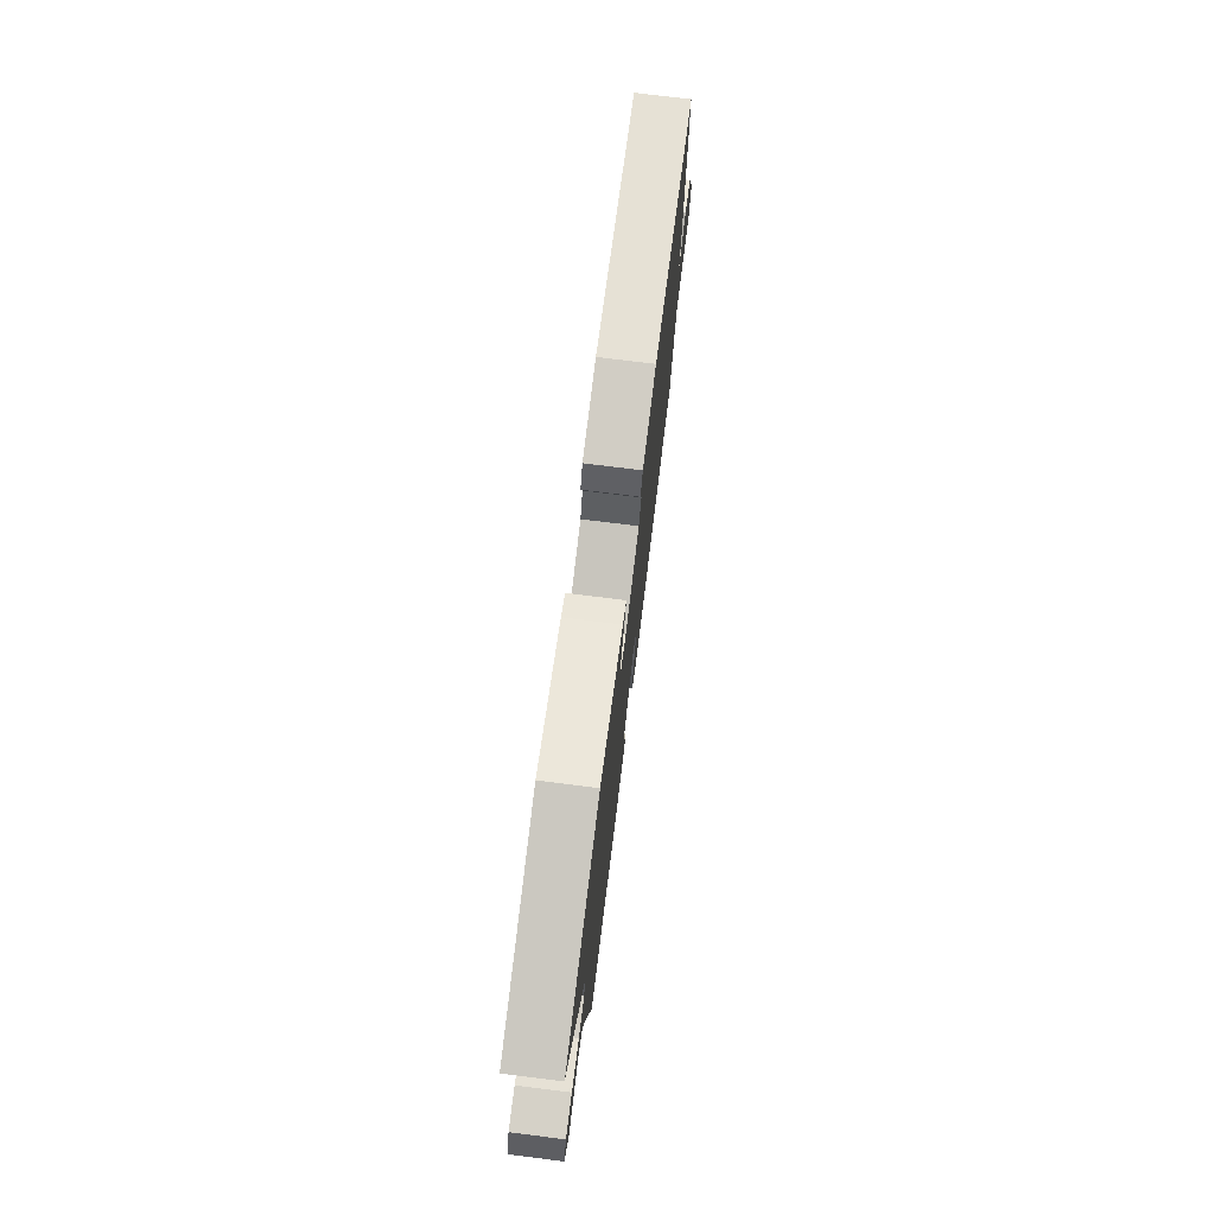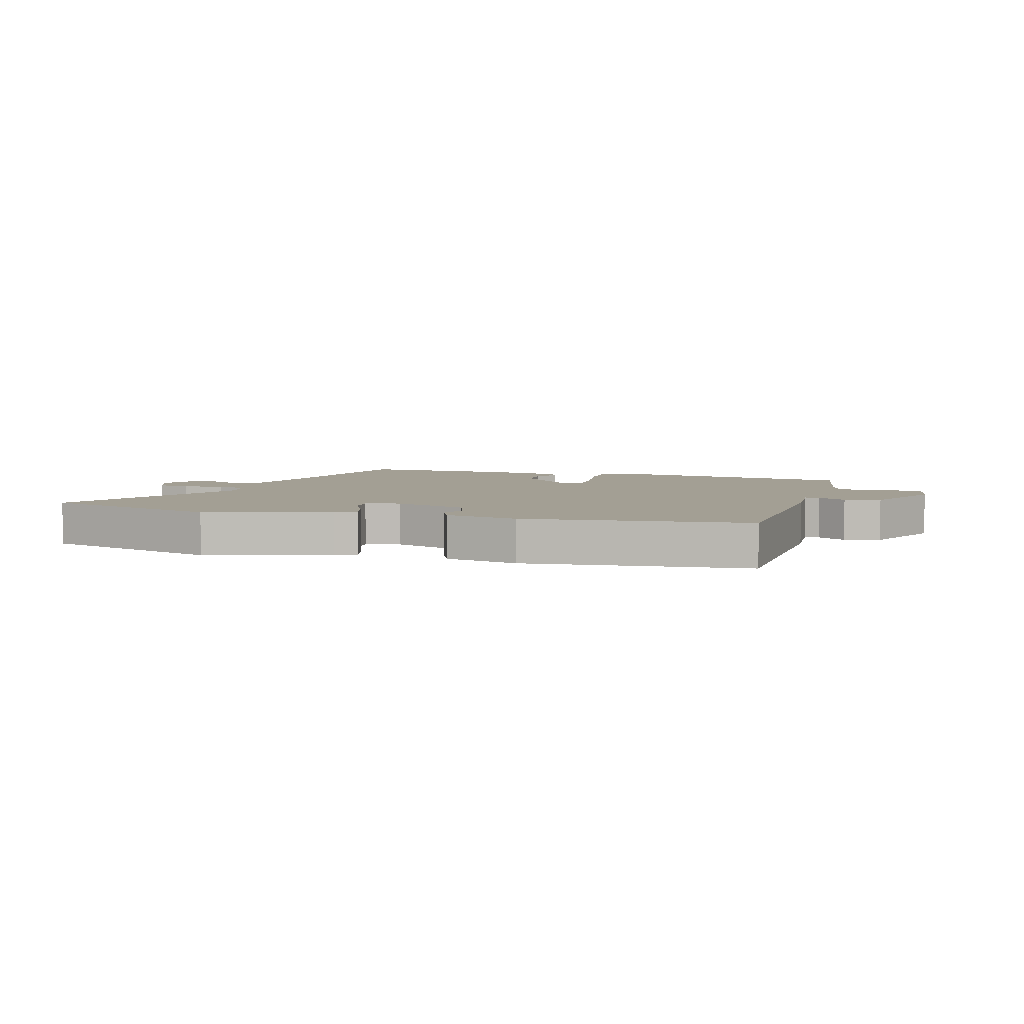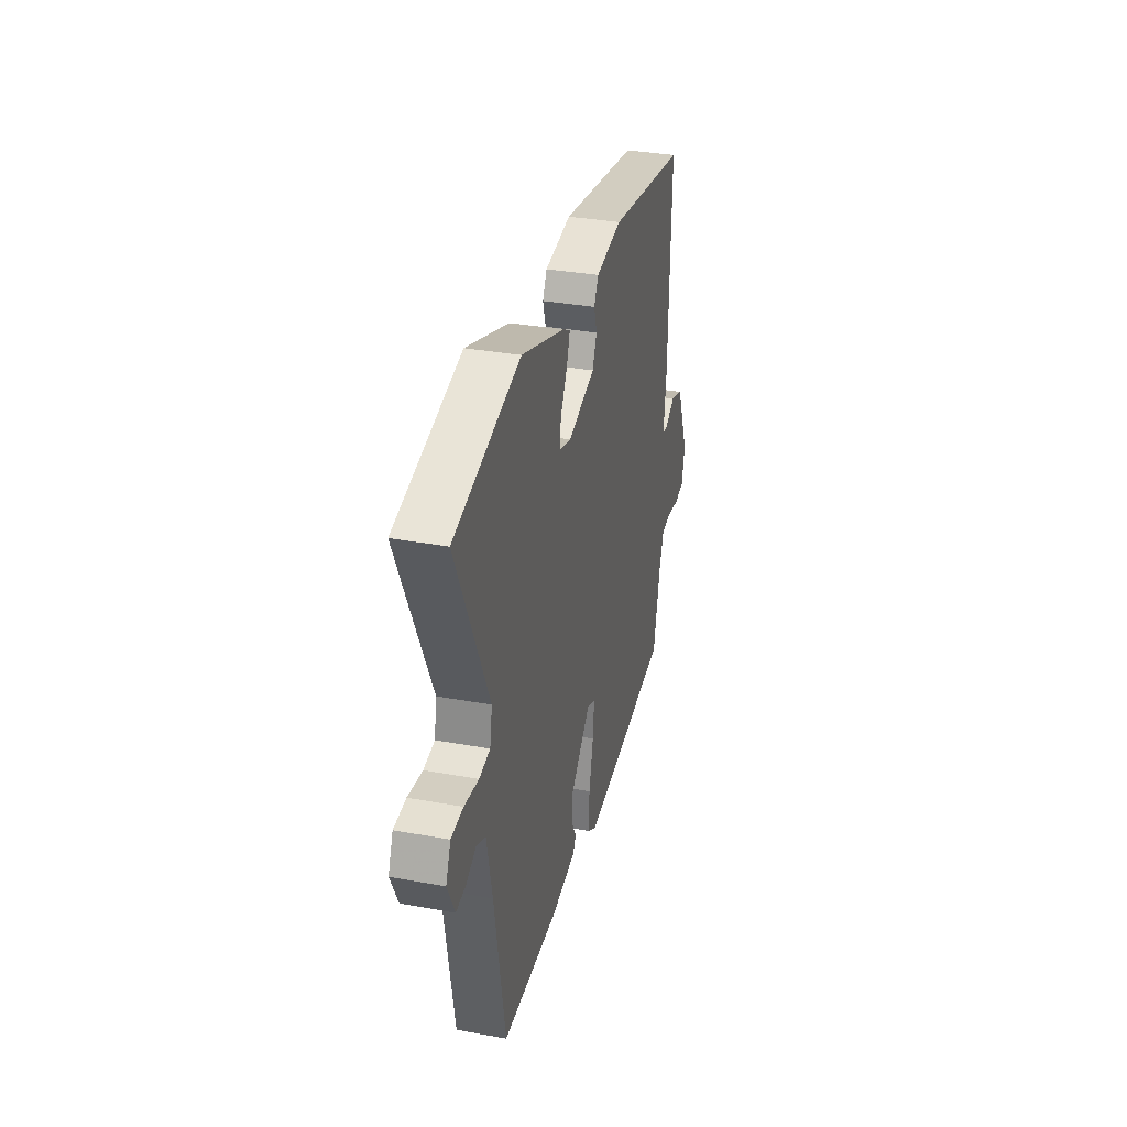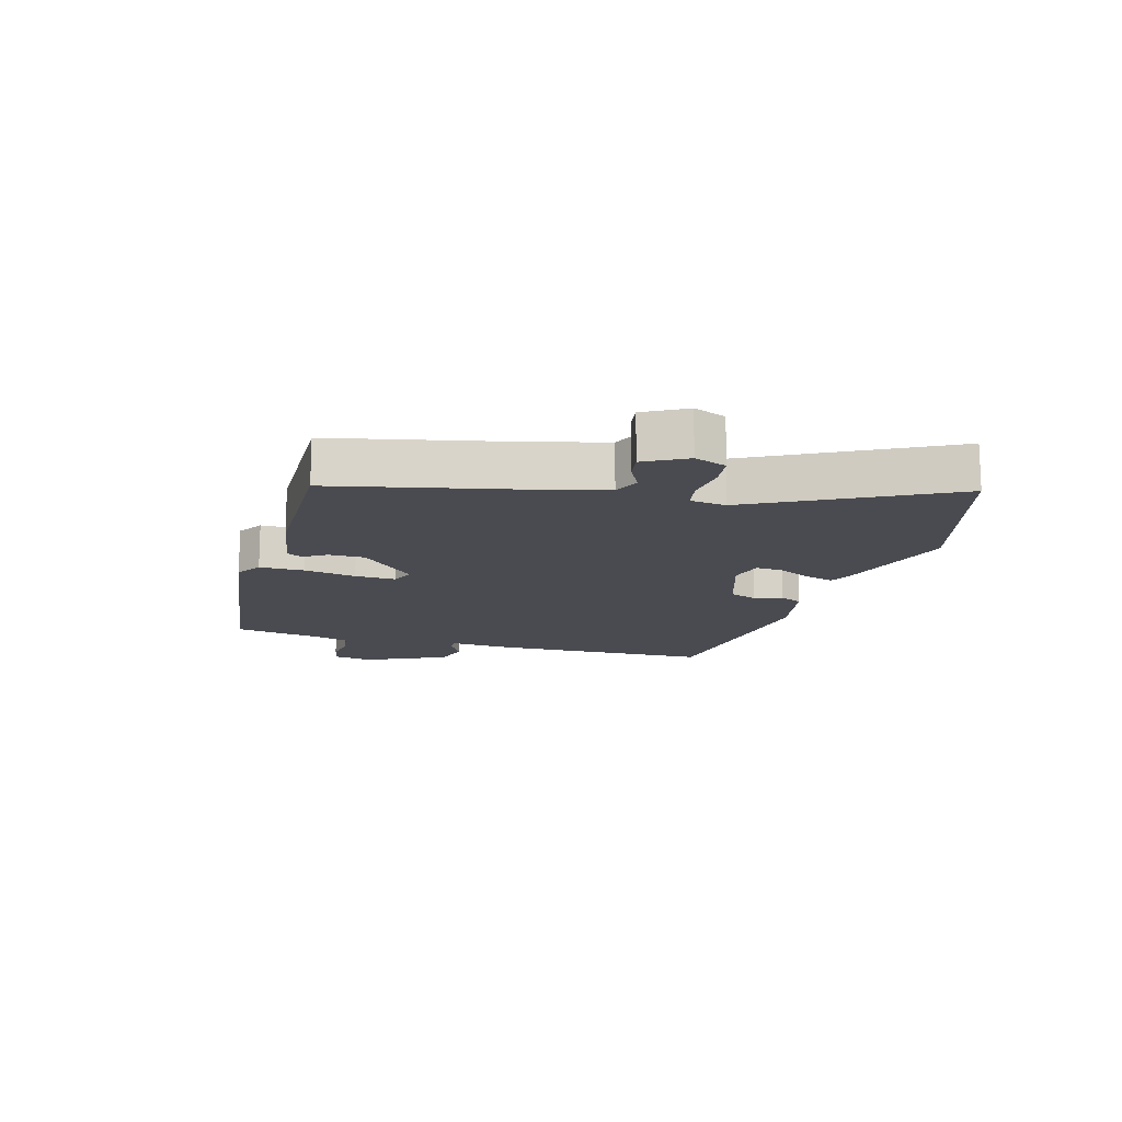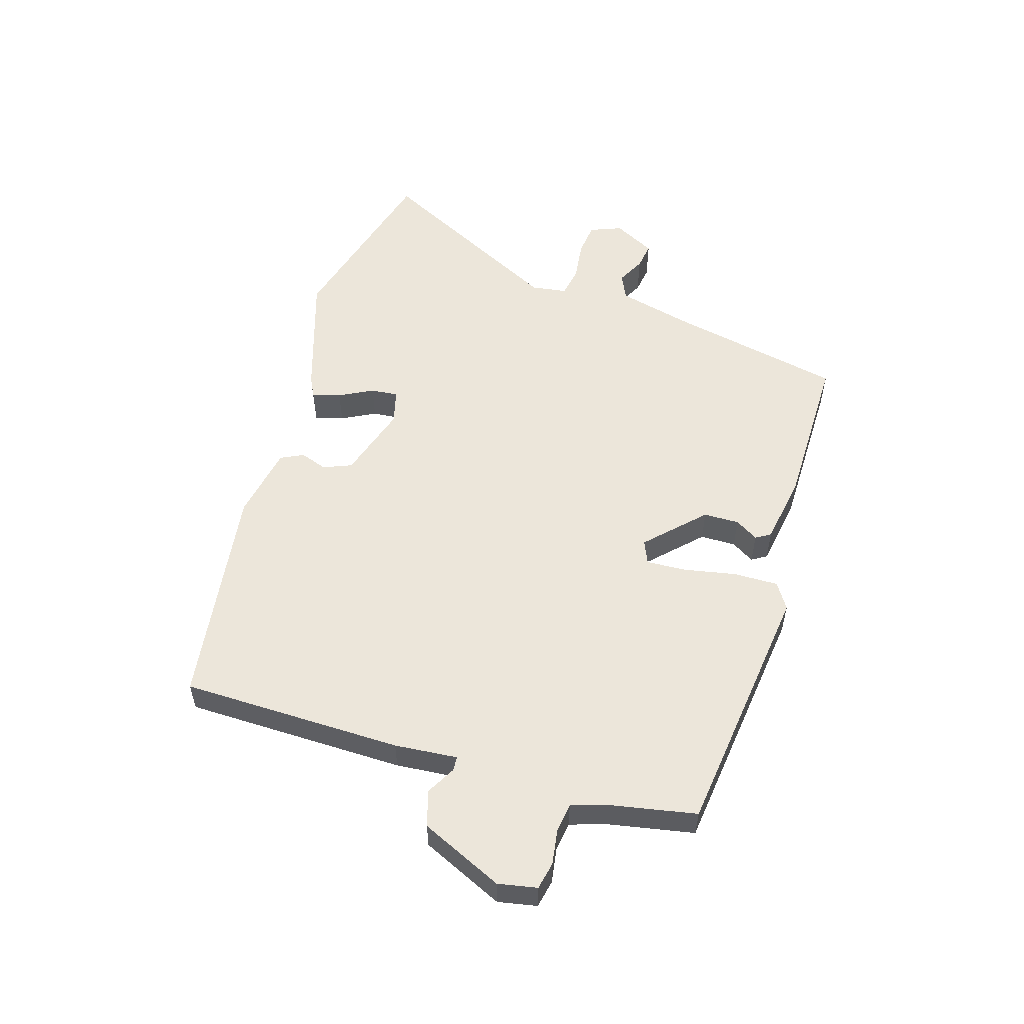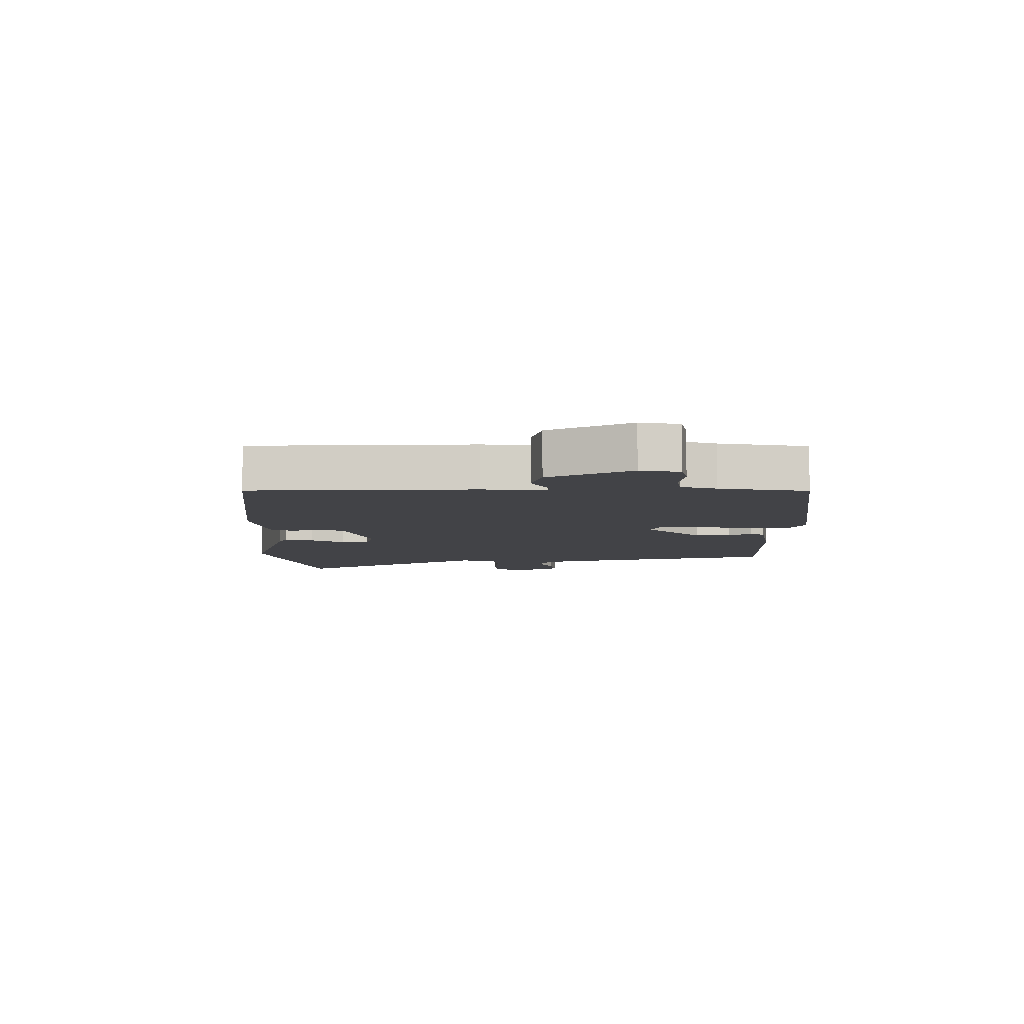
<metadata>
{"format":"obj","ext":"obj","renderer":"f3d","projection":"perspective","resolution":1024,"background":"white","views":[{"elev":74.5,"azim":-82.9,"up":"+Z"},{"elev":5.4,"azim":20.1,"up":"+Y"},{"elev":34.0,"azim":-76.1,"up":"+Z"},{"elev":-14.4,"azim":-103.1,"up":"+Y"},{"elev":54.6,"azim":109.2,"up":"+Y"},{"elev":-7.5,"azim":93.3,"up":"+Y"}]}
</metadata>
<code>
v -0.684 0.07 0.458
v -0.377 0.07 0.528
v -0.174 0.07 0.455
v -0.14 0.07 0.436
v -0.156 0.07 0.39
v -0.187 0.07 0.335
v -0.193 0.07 0.29
v -0.137 0.07 0.273
v -0.011 0.07 0.307
v 0.01 0.07 0.353
v -0.004 0.07 0.399
v 0.016 0.07 0.436
v 0.14 0.07 0.454
v 0.51 0.07 0.389
v 0.501 0.07 0.022
v 0.488 0.07 -0.082
v 0.512 0.07 -0.084
v 0.561 0.07 -0.059
v 0.62 0.07 -0.079
v 0.677 0.07 -0.218
v 0.662 0.07 -0.282
v 0.616 0.07 -0.29
v 0.559 0.07 -0.279
v 0.51 0.07 -0.284
v 0.489 0.07 -0.341
v 0.456 0.07 -0.485
v 0.027 0.07 -0.521
v -0.015 0.07 -0.492
v -0.011 0.07 -0.418
v 0.009 0.07 -0.333
v 0.015 0.07 -0.266
v -0.023 0.07 -0.248
v -0.117 0.07 -0.334
v -0.12 0.07 -0.393
v -0.098 0.07 -0.432
v -0.114 0.07 -0.456
v -0.232 0.07 -0.471
v -0.496 0.07 -0.463
v -0.546 0.07 -0.167
v -0.572 0.07 -0.044
v -0.614 0.07 -0.023
v -0.662 0.07 -0.045
v -0.707 0.07 -0.05
v -0.741 0.07 0.021
v -0.718 0.07 0.073
v -0.662 0.07 0.077
v -0.595 0.07 0.066
v -0.544 0.07 0.073
v -0.533 0.07 0.132
v -0.684 0 0.458
v -0.377 0 0.528
v -0.174 0 0.455
v -0.14 0 0.436
v -0.156 0 0.39
v -0.187 0 0.335
v -0.193 0 0.29
v -0.137 0 0.273
v -0.011 0 0.307
v 0.01 0 0.353
v -0.004 0 0.399
v 0.016 0 0.436
v 0.14 0 0.454
v 0.51 0 0.389
v 0.501 0 0.022
v 0.488 0 -0.082
v 0.512 0 -0.084
v 0.561 0 -0.059
v 0.62 0 -0.079
v 0.677 0 -0.218
v 0.662 0 -0.282
v 0.616 0 -0.29
v 0.559 0 -0.279
v 0.51 0 -0.284
v 0.489 0 -0.341
v 0.456 0 -0.485
v 0.027 0 -0.521
v -0.015 0 -0.492
v -0.011 0 -0.418
v 0.009 0 -0.333
v 0.015 0 -0.266
v -0.023 0 -0.248
v -0.117 0 -0.334
v -0.12 0 -0.393
v -0.098 0 -0.432
v -0.114 0 -0.456
v -0.232 0 -0.471
v -0.496 0 -0.463
v -0.546 0 -0.167
v -0.572 0 -0.044
v -0.614 0 -0.023
v -0.662 0 -0.045
v -0.707 0 -0.05
v -0.741 0 0.021
v -0.718 0 0.073
v -0.662 0 0.077
v -0.595 0 0.066
v -0.544 0 0.073
v -0.533 0 0.132
f 45 46 47
f 44 45 47
f 43 44 47
f 42 43 47
f 41 42 47
f 40 41 47 48
f 39 40 48
f 39 48 49
f 38 39 49
f 37 38 49
f 36 37 49
f 35 36 49
f 34 35 49
f 28 29 30
f 27 28 30
f 26 27 30
f 25 26 30
f 24 25 30 31
f 23 24 31 32
f 21 22 23
f 20 21 23
f 19 20 23
f 18 19 23
f 17 18 23
f 16 17 23 32
f 14 15 16
f 13 14 16
f 12 13 16
f 11 12 16
f 10 11 16
f 9 10 16 32
f 4 5 6
f 3 4 6
f 2 3 6
f 1 2 6
f 49 1 6
f 49 6 7
f 49 7 8
f 34 49 8
f 33 34 8
f 8 9 32 33
f 96 95 94
f 96 94 93
f 96 93 92
f 96 92 91
f 96 91 90
f 97 96 90 89
f 97 89 88
f 98 97 88
f 98 88 87
f 98 87 86
f 98 86 85
f 98 85 84
f 98 84 83
f 79 78 77
f 79 77 76
f 79 76 75
f 79 75 74
f 80 79 74 73
f 81 80 73 72
f 72 71 70
f 72 70 69
f 72 69 68
f 72 68 67
f 72 67 66
f 81 72 66 65
f 65 64 63
f 65 63 62
f 65 62 61
f 65 61 60
f 65 60 59
f 81 65 59 58
f 55 54 53
f 55 53 52
f 55 52 51
f 55 51 50
f 55 50 98
f 56 55 98
f 57 56 98
f 57 98 83
f 57 83 82
f 82 81 58 57
f 1 50 51 2
f 2 51 52 3
f 3 52 53 4
f 4 53 54 5
f 5 54 55 6
f 6 55 56 7
f 7 56 57 8
f 8 57 58 9
f 9 58 59 10
f 10 59 60 11
f 11 60 61 12
f 12 61 62 13
f 13 62 63 14
f 14 63 64 15
f 15 64 65 16
f 16 65 66 17
f 17 66 67 18
f 18 67 68 19
f 19 68 69 20
f 20 69 70 21
f 21 70 71 22
f 22 71 72 23
f 23 72 73 24
f 24 73 74 25
f 25 74 75 26
f 26 75 76 27
f 27 76 77 28
f 28 77 78 29
f 29 78 79 30
f 30 79 80 31
f 31 80 81 32
f 32 81 82 33
f 33 82 83 34
f 34 83 84 35
f 35 84 85 36
f 36 85 86 37
f 37 86 87 38
f 38 87 88 39
f 39 88 89 40
f 40 89 90 41
f 41 90 91 42
f 42 91 92 43
f 43 92 93 44
f 44 93 94 45
f 45 94 95 46
f 46 95 96 47
f 47 96 97 48
f 48 97 98 49
f 49 98 50 1

</code>
